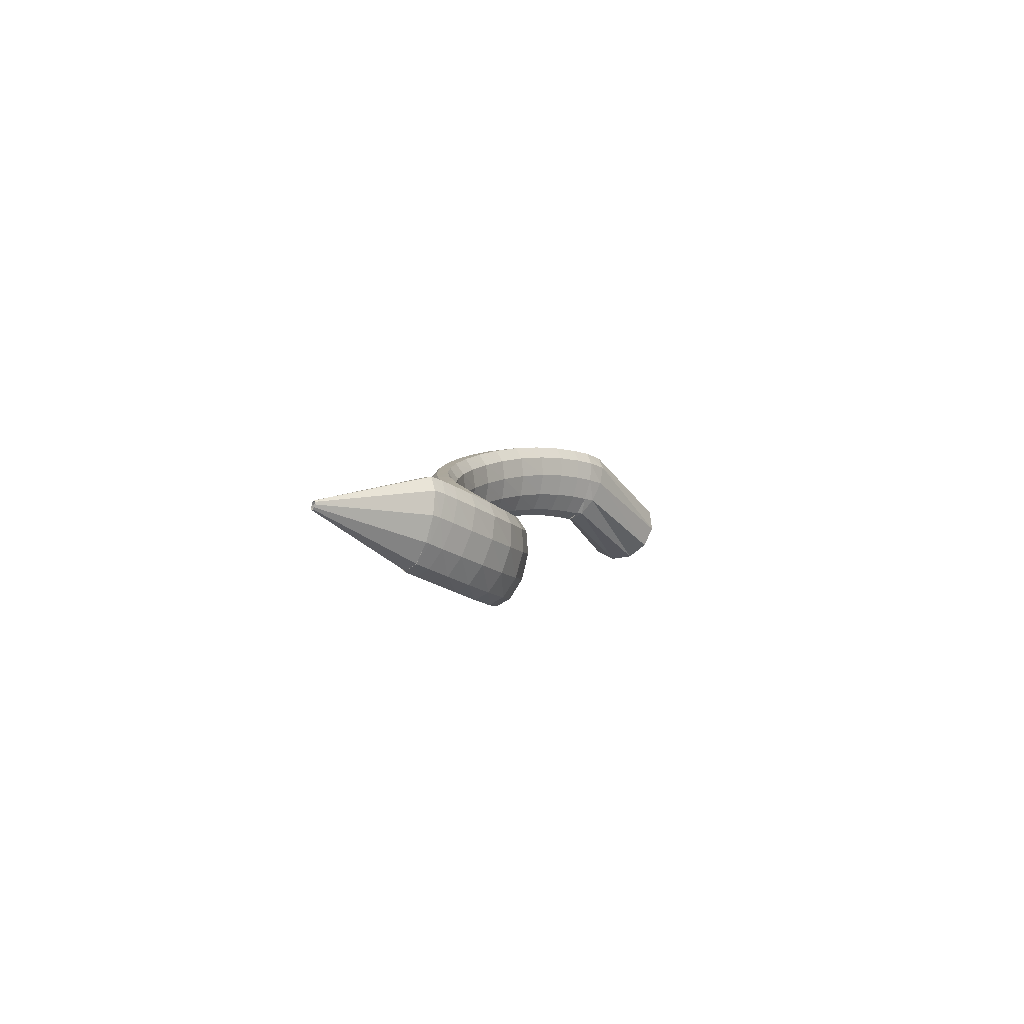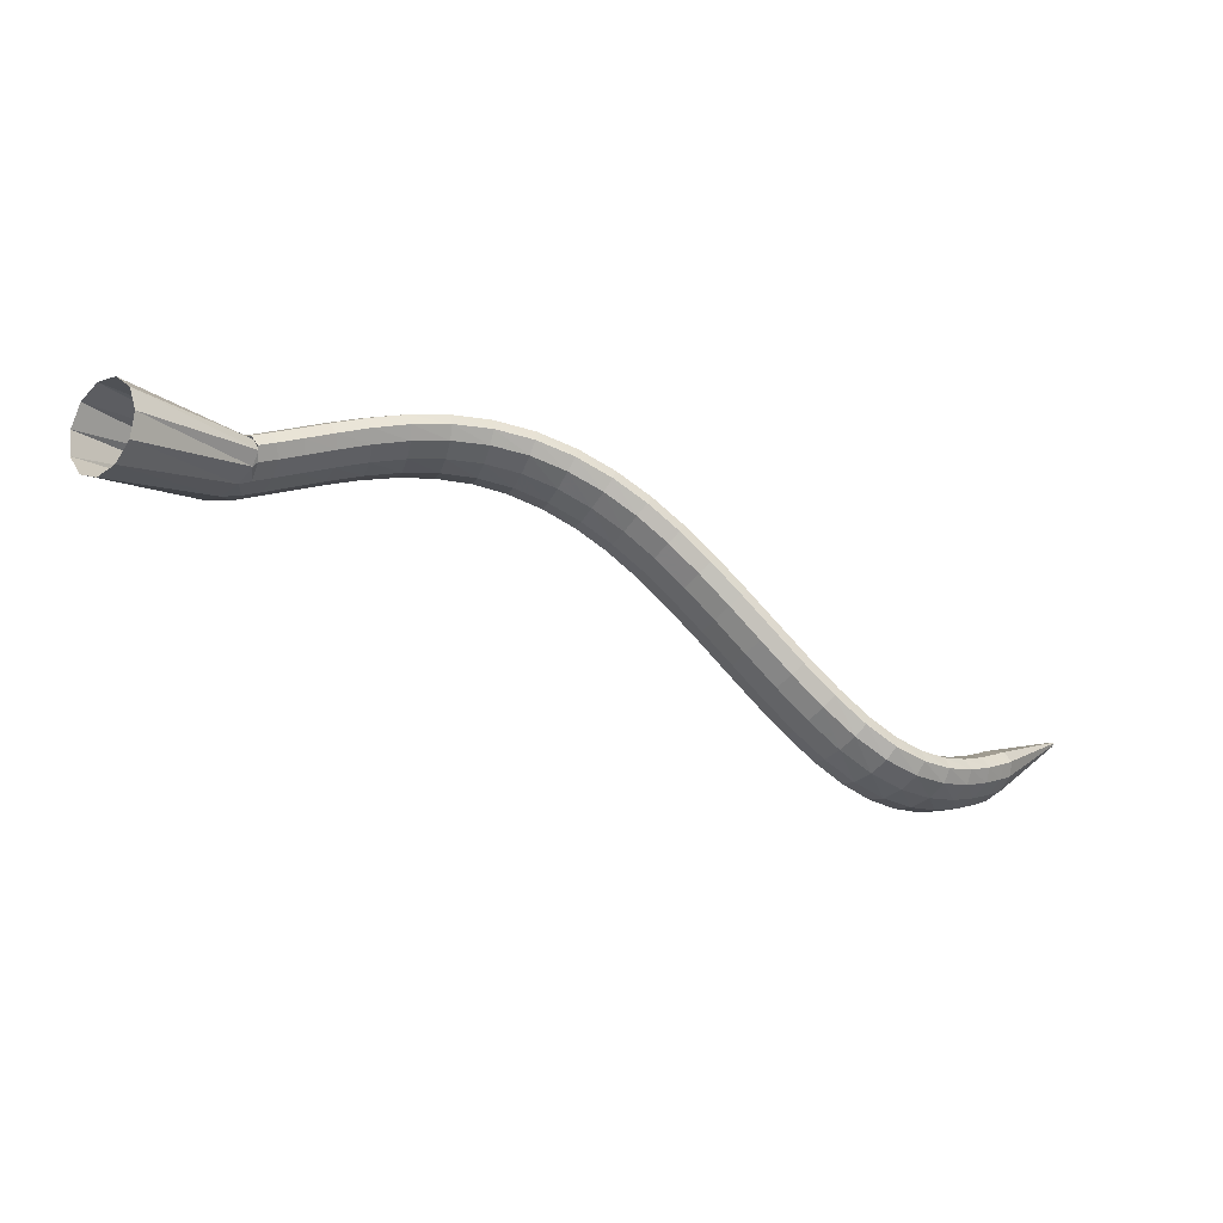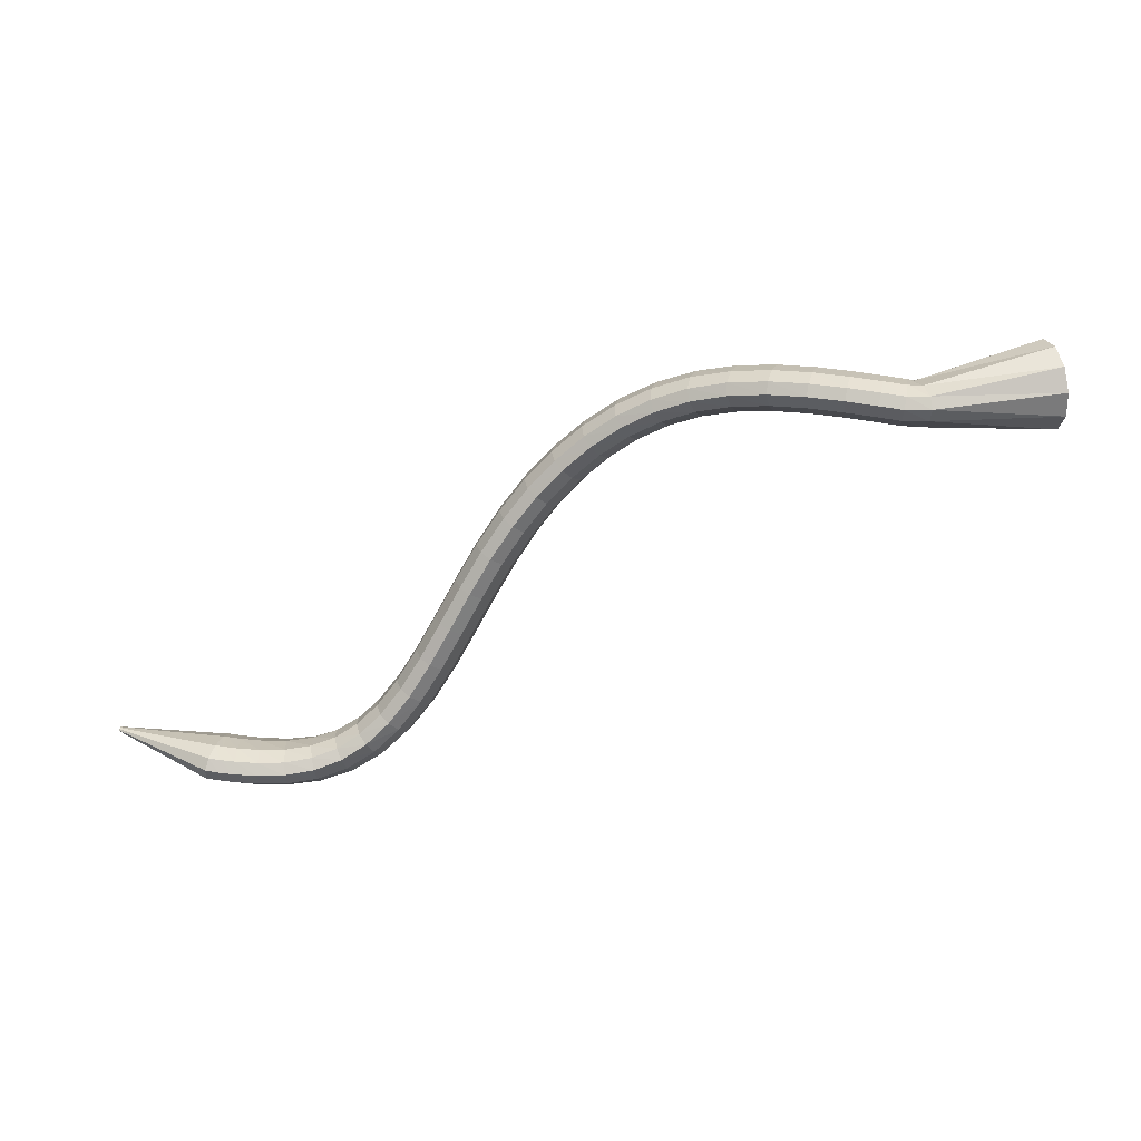
<metadata>
{"format":"obj","ext":"obj","renderer":"f3d","projection":"perspective","resolution":1024,"background":"white","views":[{"elev":-19.7,"azim":126.6,"up":"+Y"},{"elev":-1.2,"azim":-42.4,"up":"+Z"},{"elev":-16.4,"azim":177.8,"up":"+Z"}]}
</metadata>
<code>
g tube1
v 155.4 139.4 199.7
v 155.7 136.6 200.1
v 155.8 134.1 198.9
v 155.4 132.5 196.5
v 154.9 132.6 193.7
v 154.2 134.1 191.5
v 153.7 136.6 190.4
v 153.5 139.4 190.8
v 153.7 141.5 192.7
v 154.2 142.3 195.3
v 154.8 141.5 198
v 155.4 139.4 199.7
v 169.8 140 194.4
v 170.2 137.4 195.1
v 170.3 135.3 194.9
v 170.2 134.3 193.8
v 169.9 134.8 192.2
v 169.4 136.7 190.6
v 169 139.2 189.5
v 168.7 141.7 189.2
v 168.7 143.3 189.9
v 168.9 143.5 191.3
v 169.3 142.3 193
v 169.8 140 194.4
v 170.5 140 194.6
v 170.2 137.5 195.5
v 170 135.3 195.3
v 170.2 134.3 194.3
v 170.5 134.8 192.6
v 170.9 136.5 190.9
v 171.3 139 189.7
v 171.6 141.4 189.3
v 171.6 143.1 189.9
v 171.4 143.4 191.3
v 171 142.2 193
v 170.5 140 194.6
v 173 139.8 195
v 172.5 137.2 195.9
v 172.2 135.1 195.7
v 172.3 134.1 194.7
v 172.7 134.6 193
v 173.2 136.3 191.3
v 173.8 138.8 190.1
v 174.2 141.2 189.8
v 174.3 142.8 190.4
v 174 143.1 191.8
v 173.5 142 193.5
v 173 139.8 195
v 176.2 139.3 195.7
v 175.5 136.8 196.5
v 175.1 134.7 196.3
v 175.2 133.7 195.3
v 175.6 134.1 193.6
v 176.3 135.8 192
v 177 138.3 190.8
v 177.5 140.7 190.4
v 177.7 142.3 191.1
v 177.5 142.6 192.5
v 176.9 141.5 194.2
v 176.2 139.3 195.7
v 179.9 138.4 196.4
v 179.1 136 197.2
v 178.6 133.9 197
v 178.5 132.9 196
v 178.9 133.3 194.3
v 179.7 135 192.7
v 180.6 137.4 191.5
v 181.3 139.8 191.2
v 181.6 141.4 191.8
v 181.4 141.7 193.2
v 180.8 140.6 195
v 179.9 138.4 196.4
v 183.9 137.2 197.2
v 183 134.8 197.9
v 182.3 132.8 197.7
v 182.2 131.8 196.7
v 182.5 132.2 195
v 183.4 133.9 193.3
v 184.4 136.3 192.2
v 185.2 138.6 191.9
v 185.6 140.1 192.5
v 185.5 140.4 194
v 184.9 139.3 195.7
v 183.9 137.2 197.2
v 188.2 135.7 197.6
v 187.1 133.3 198.4
v 186.3 131.3 198.3
v 186 130.4 197.2
v 186.3 130.8 195.5
v 187.1 132.5 193.8
v 188.1 134.8 192.6
v 189.1 137 192.3
v 189.7 138.5 192.9
v 189.7 138.8 194.4
v 189.1 137.7 196.1
v 188.2 135.7 197.6
v 192.4 133.8 197.7
v 191.3 131.5 198.5
v 190.4 129.5 198.4
v 189.9 128.7 197.3
v 190.1 129.1 195.7
v 190.8 130.8 193.9
v 191.8 133.1 192.7
v 192.8 135.3 192.3
v 193.5 136.8 192.9
v 193.7 137 194.3
v 193.3 135.9 196.1
v 192.4 133.8 197.7
v 196.6 131.8 197.1
v 195.5 129.4 198.1
v 194.5 127.5 198
v 193.9 126.7 197
v 193.8 127.3 195.3
v 194.3 128.9 193.5
v 195.3 131.2 192.2
v 196.4 133.4 191.8
v 197.2 134.8 192.4
v 197.6 135 193.8
v 197.3 133.8 195.5
v 196.6 131.8 197.1
v 200.6 129.6 196
v 199.5 127.2 196.9
v 198.5 125.4 196.9
v 197.7 124.6 195.9
v 197.4 125.2 194.3
v 197.8 127 192.6
v 198.6 129.3 191.3
v 199.7 131.5 190.8
v 200.7 132.8 191.3
v 201.2 132.9 192.6
v 201.2 131.7 194.4
v 200.6 129.6 196
v 204.3 127.4 194.2
v 203.3 125 195.1
v 202.2 123.2 195.2
v 201.3 122.5 194.3
v 200.8 123.2 192.8
v 201 125 191.1
v 201.8 127.4 189.8
v 202.8 129.6 189.2
v 203.9 130.9 189.7
v 204.6 130.9 190.9
v 204.8 129.6 192.6
v 204.3 127.4 194.2
v 207.7 125.2 191.9
v 206.8 122.8 192.9
v 205.6 121 192.9
v 204.6 120.4 192.1
v 204 121.1 190.7
v 204 123 189.1
v 204.7 125.4 187.8
v 205.8 127.6 187.3
v 206.9 128.9 187.6
v 207.8 128.8 188.8
v 208 127.4 190.4
v 207.7 125.2 191.9
v 210.7 123 189.2
v 209.9 120.6 190.2
v 208.7 118.8 190.3
v 207.5 118.3 189.6
v 206.8 119.1 188.2
v 206.8 121.1 186.7
v 207.4 123.5 185.4
v 208.5 125.7 184.9
v 209.7 126.9 185.2
v 210.6 126.7 186.3
v 211 125.3 187.8
v 210.7 123 189.2
v 213.5 120.8 186.2
v 212.6 118.4 187.1
v 211.4 116.7 187.3
v 210.2 116.2 186.6
v 209.4 117.1 185.4
v 209.3 119.1 183.9
v 209.9 121.5 182.7
v 211 123.7 182.1
v 212.3 124.9 182.3
v 213.3 124.7 183.3
v 213.8 123.1 184.8
v 213.5 120.8 186.2
v 216 118.6 182.9
v 215.1 116.2 183.8
v 213.9 114.5 184
v 212.6 114 183.5
v 211.8 115 182.2
v 211.7 117 180.8
v 212.2 119.5 179.6
v 213.4 121.6 179
v 214.7 122.7 179.2
v 215.8 122.5 180.1
v 216.3 120.9 181.5
v 216 118.6 182.9
v 218.4 116.3 179.3
v 217.5 113.9 180.3
v 216.2 112.2 180.6
v 214.9 111.8 180
v 214.1 112.8 178.9
v 213.9 114.8 177.4
v 214.5 117.3 176.2
v 215.6 119.4 175.6
v 217 120.5 175.7
v 218.1 120.2 176.6
v 218.6 118.6 178
v 218.4 116.3 179.3
v 220.6 113.9 175.8
v 219.7 111.6 176.7
v 218.4 109.9 177
v 217.1 109.5 176.5
v 216.3 110.4 175.3
v 216.1 112.5 173.9
v 216.7 114.9 172.6
v 217.9 117 172
v 219.2 118.1 172.1
v 220.3 117.8 173
v 220.9 116.3 174.4
v 220.6 113.9 175.8
v 222.8 111.7 172.3
v 221.9 109.3 173.2
v 220.7 107.6 173.5
v 219.4 107.2 172.9
v 218.6 108.1 171.7
v 218.4 110.1 170.3
v 219 112.6 169.1
v 220.1 114.8 168.5
v 221.4 115.9 168.6
v 222.5 115.6 169.6
v 223.1 114 170.9
v 222.8 111.7 172.3
v 225.1 109.7 169.1
v 224.2 107.2 170
v 223 105.5 170.2
v 221.8 105 169.5
v 221 105.9 168.3
v 220.9 107.9 166.9
v 221.4 110.4 165.7
v 222.5 112.6 165.2
v 223.7 113.8 165.4
v 224.8 113.6 166.4
v 225.3 112 167.8
v 225.1 109.7 169.1
v 227.4 108 166.5
v 226.7 105.5 167.3
v 225.6 103.7 167.3
v 224.5 103.1 166.6
v 223.8 104 165.3
v 223.6 106 163.8
v 224.1 108.6 162.7
v 225 110.8 162.3
v 226.1 112.1 162.7
v 227.1 111.9 163.8
v 227.6 110.4 165.2
v 227.4 108 166.5
v 229.8 106.9 164.5
v 229.3 104.3 165.2
v 228.5 102.4 165.1
v 227.6 101.7 164.2
v 226.9 102.4 162.8
v 226.8 104.4 161.3
v 227.1 107 160.3
v 227.8 109.4 160
v 228.7 110.8 160.5
v 229.5 110.7 161.7
v 229.9 109.3 163.2
v 229.8 106.9 164.5
v 232.4 106.2 163.2
v 232.1 103.6 163.8
v 231.6 101.5 163.6
v 231 100.7 162.6
v 230.5 101.4 161.1
v 230.3 103.3 159.5
v 230.5 105.9 158.5
v 230.9 108.4 158.2
v 231.5 109.9 158.9
v 232.1 109.9 160.2
v 232.4 108.6 161.8
v 232.4 106.2 163.2
v 235.2 105.9 162.3
v 235.1 103.2 163
v 234.9 101.1 162.8
v 234.6 100.2 161.7
v 234.3 100.8 160.1
v 234.1 102.7 158.5
v 234.2 105.3 157.4
v 234.3 107.7 157.1
v 234.6 109.3 157.8
v 234.9 109.5 159.2
v 235.1 108.2 160.9
v 235.2 105.9 162.3
v 238.2 105.8 161.9
v 238.2 103.2 162.7
v 238.2 101.1 162.6
v 238.1 100.1 161.5
v 238 100.6 159.8
v 237.9 102.4 158.1
v 237.9 105 156.9
v 237.9 107.5 156.6
v 238 109.1 157.2
v 238.1 109.3 158.7
v 238.1 108.1 160.4
v 238.2 105.8 161.9
v 241.1 105.9 161.9
v 241.1 103.3 162.8
v 241.2 101.2 162.7
v 241.3 100.2 161.6
v 241.3 100.7 159.9
v 241.3 102.5 158.2
v 241.3 105 156.9
v 241.2 107.4 156.5
v 241.2 109.1 157.1
v 241.1 109.3 158.6
v 241.1 108.2 160.3
v 241.1 105.9 161.9
v 243.5 106.1 162.1
v 243.6 103.5 163
v 243.7 101.4 162.9
v 243.9 100.4 161.9
v 244 100.8 160.2
v 244.1 102.6 158.4
v 244.1 105.1 157.1
v 244 107.5 156.7
v 243.8 109.2 157.3
v 243.7 109.4 158.7
v 243.6 108.3 160.5
v 243.5 106.1 162.1
v 245.2 106.2 162.3
v 245.2 103.6 163.2
v 245.4 101.5 163.1
v 245.6 100.5 162.1
v 245.7 101 160.4
v 245.8 102.7 158.7
v 245.8 105.2 157.3
v 245.7 107.6 156.9
v 245.5 109.3 157.4
v 245.3 109.6 158.9
v 245.2 108.4 160.7
v 245.2 106.2 162.3
v 245.6 106.3 162.3
v 245.2 103.7 163.2
v 245.1 101.6 163.1
v 245.3 100.6 162.1
v 245.8 101 160.4
v 246.3 102.7 158.7
v 246.8 105.2 157.5
v 247.1 107.6 157.1
v 247 109.3 157.7
v 246.6 109.6 159
v 246.1 108.5 160.8
v 245.6 106.3 162.3
v 257.7 104.5 163.7
v 257.7 104.2 163.8
v 257.7 104 163.8
v 257.7 103.9 163.7
v 257.7 104 163.5
v 257.8 104.1 163.3
v 257.9 104.4 163.2
v 257.9 104.6 163.2
v 257.9 104.8 163.2
v 257.8 104.8 163.4
v 257.8 104.7 163.6
v 257.7 104.5 163.7
f 1 2 14
f 14 13 1
f 2 3 15
f 15 14 2
f 3 4 16
f 16 15 3
f 4 5 17
f 17 16 4
f 5 6 18
f 18 17 5
f 6 7 19
f 19 18 6
f 7 8 20
f 20 19 7
f 8 9 21
f 21 20 8
f 9 10 22
f 22 21 9
f 10 11 23
f 23 22 10
f 11 12 24
f 24 23 11
f 13 14 26
f 26 25 13
f 14 15 27
f 27 26 14
f 15 16 28
f 28 27 15
f 16 17 29
f 29 28 16
f 17 18 30
f 30 29 17
f 18 19 31
f 31 30 18
f 19 20 32
f 32 31 19
f 20 21 33
f 33 32 20
f 21 22 34
f 34 33 21
f 22 23 35
f 35 34 22
f 23 24 36
f 36 35 23
f 25 26 38
f 38 37 25
f 26 27 39
f 39 38 26
f 27 28 40
f 40 39 27
f 28 29 41
f 41 40 28
f 29 30 42
f 42 41 29
f 30 31 43
f 43 42 30
f 31 32 44
f 44 43 31
f 32 33 45
f 45 44 32
f 33 34 46
f 46 45 33
f 34 35 47
f 47 46 34
f 35 36 48
f 48 47 35
f 37 38 50
f 50 49 37
f 38 39 51
f 51 50 38
f 39 40 52
f 52 51 39
f 40 41 53
f 53 52 40
f 41 42 54
f 54 53 41
f 42 43 55
f 55 54 42
f 43 44 56
f 56 55 43
f 44 45 57
f 57 56 44
f 45 46 58
f 58 57 45
f 46 47 59
f 59 58 46
f 47 48 60
f 60 59 47
f 49 50 62
f 62 61 49
f 50 51 63
f 63 62 50
f 51 52 64
f 64 63 51
f 52 53 65
f 65 64 52
f 53 54 66
f 66 65 53
f 54 55 67
f 67 66 54
f 55 56 68
f 68 67 55
f 56 57 69
f 69 68 56
f 57 58 70
f 70 69 57
f 58 59 71
f 71 70 58
f 59 60 72
f 72 71 59
f 61 62 74
f 74 73 61
f 62 63 75
f 75 74 62
f 63 64 76
f 76 75 63
f 64 65 77
f 77 76 64
f 65 66 78
f 78 77 65
f 66 67 79
f 79 78 66
f 67 68 80
f 80 79 67
f 68 69 81
f 81 80 68
f 69 70 82
f 82 81 69
f 70 71 83
f 83 82 70
f 71 72 84
f 84 83 71
f 73 74 86
f 86 85 73
f 74 75 87
f 87 86 74
f 75 76 88
f 88 87 75
f 76 77 89
f 89 88 76
f 77 78 90
f 90 89 77
f 78 79 91
f 91 90 78
f 79 80 92
f 92 91 79
f 80 81 93
f 93 92 80
f 81 82 94
f 94 93 81
f 82 83 95
f 95 94 82
f 83 84 96
f 96 95 83
f 85 86 98
f 98 97 85
f 86 87 99
f 99 98 86
f 87 88 100
f 100 99 87
f 88 89 101
f 101 100 88
f 89 90 102
f 102 101 89
f 90 91 103
f 103 102 90
f 91 92 104
f 104 103 91
f 92 93 105
f 105 104 92
f 93 94 106
f 106 105 93
f 94 95 107
f 107 106 94
f 95 96 108
f 108 107 95
f 97 98 110
f 110 109 97
f 98 99 111
f 111 110 98
f 99 100 112
f 112 111 99
f 100 101 113
f 113 112 100
f 101 102 114
f 114 113 101
f 102 103 115
f 115 114 102
f 103 104 116
f 116 115 103
f 104 105 117
f 117 116 104
f 105 106 118
f 118 117 105
f 106 107 119
f 119 118 106
f 107 108 120
f 120 119 107
f 109 110 122
f 122 121 109
f 110 111 123
f 123 122 110
f 111 112 124
f 124 123 111
f 112 113 125
f 125 124 112
f 113 114 126
f 126 125 113
f 114 115 127
f 127 126 114
f 115 116 128
f 128 127 115
f 116 117 129
f 129 128 116
f 117 118 130
f 130 129 117
f 118 119 131
f 131 130 118
f 119 120 132
f 132 131 119
f 121 122 134
f 134 133 121
f 122 123 135
f 135 134 122
f 123 124 136
f 136 135 123
f 124 125 137
f 137 136 124
f 125 126 138
f 138 137 125
f 126 127 139
f 139 138 126
f 127 128 140
f 140 139 127
f 128 129 141
f 141 140 128
f 129 130 142
f 142 141 129
f 130 131 143
f 143 142 130
f 131 132 144
f 144 143 131
f 133 134 146
f 146 145 133
f 134 135 147
f 147 146 134
f 135 136 148
f 148 147 135
f 136 137 149
f 149 148 136
f 137 138 150
f 150 149 137
f 138 139 151
f 151 150 138
f 139 140 152
f 152 151 139
f 140 141 153
f 153 152 140
f 141 142 154
f 154 153 141
f 142 143 155
f 155 154 142
f 143 144 156
f 156 155 143
f 145 146 158
f 158 157 145
f 146 147 159
f 159 158 146
f 147 148 160
f 160 159 147
f 148 149 161
f 161 160 148
f 149 150 162
f 162 161 149
f 150 151 163
f 163 162 150
f 151 152 164
f 164 163 151
f 152 153 165
f 165 164 152
f 153 154 166
f 166 165 153
f 154 155 167
f 167 166 154
f 155 156 168
f 168 167 155
f 157 158 170
f 170 169 157
f 158 159 171
f 171 170 158
f 159 160 172
f 172 171 159
f 160 161 173
f 173 172 160
f 161 162 174
f 174 173 161
f 162 163 175
f 175 174 162
f 163 164 176
f 176 175 163
f 164 165 177
f 177 176 164
f 165 166 178
f 178 177 165
f 166 167 179
f 179 178 166
f 167 168 180
f 180 179 167
f 169 170 182
f 182 181 169
f 170 171 183
f 183 182 170
f 171 172 184
f 184 183 171
f 172 173 185
f 185 184 172
f 173 174 186
f 186 185 173
f 174 175 187
f 187 186 174
f 175 176 188
f 188 187 175
f 176 177 189
f 189 188 176
f 177 178 190
f 190 189 177
f 178 179 191
f 191 190 178
f 179 180 192
f 192 191 179
f 181 182 194
f 194 193 181
f 182 183 195
f 195 194 182
f 183 184 196
f 196 195 183
f 184 185 197
f 197 196 184
f 185 186 198
f 198 197 185
f 186 187 199
f 199 198 186
f 187 188 200
f 200 199 187
f 188 189 201
f 201 200 188
f 189 190 202
f 202 201 189
f 190 191 203
f 203 202 190
f 191 192 204
f 204 203 191
f 193 194 206
f 206 205 193
f 194 195 207
f 207 206 194
f 195 196 208
f 208 207 195
f 196 197 209
f 209 208 196
f 197 198 210
f 210 209 197
f 198 199 211
f 211 210 198
f 199 200 212
f 212 211 199
f 200 201 213
f 213 212 200
f 201 202 214
f 214 213 201
f 202 203 215
f 215 214 202
f 203 204 216
f 216 215 203
f 205 206 218
f 218 217 205
f 206 207 219
f 219 218 206
f 207 208 220
f 220 219 207
f 208 209 221
f 221 220 208
f 209 210 222
f 222 221 209
f 210 211 223
f 223 222 210
f 211 212 224
f 224 223 211
f 212 213 225
f 225 224 212
f 213 214 226
f 226 225 213
f 214 215 227
f 227 226 214
f 215 216 228
f 228 227 215
f 217 218 230
f 230 229 217
f 218 219 231
f 231 230 218
f 219 220 232
f 232 231 219
f 220 221 233
f 233 232 220
f 221 222 234
f 234 233 221
f 222 223 235
f 235 234 222
f 223 224 236
f 236 235 223
f 224 225 237
f 237 236 224
f 225 226 238
f 238 237 225
f 226 227 239
f 239 238 226
f 227 228 240
f 240 239 227
f 229 230 242
f 242 241 229
f 230 231 243
f 243 242 230
f 231 232 244
f 244 243 231
f 232 233 245
f 245 244 232
f 233 234 246
f 246 245 233
f 234 235 247
f 247 246 234
f 235 236 248
f 248 247 235
f 236 237 249
f 249 248 236
f 237 238 250
f 250 249 237
f 238 239 251
f 251 250 238
f 239 240 252
f 252 251 239
f 241 242 254
f 254 253 241
f 242 243 255
f 255 254 242
f 243 244 256
f 256 255 243
f 244 245 257
f 257 256 244
f 245 246 258
f 258 257 245
f 246 247 259
f 259 258 246
f 247 248 260
f 260 259 247
f 248 249 261
f 261 260 248
f 249 250 262
f 262 261 249
f 250 251 263
f 263 262 250
f 251 252 264
f 264 263 251
f 253 254 266
f 266 265 253
f 254 255 267
f 267 266 254
f 255 256 268
f 268 267 255
f 256 257 269
f 269 268 256
f 257 258 270
f 270 269 257
f 258 259 271
f 271 270 258
f 259 260 272
f 272 271 259
f 260 261 273
f 273 272 260
f 261 262 274
f 274 273 261
f 262 263 275
f 275 274 262
f 263 264 276
f 276 275 263
f 265 266 278
f 278 277 265
f 266 267 279
f 279 278 266
f 267 268 280
f 280 279 267
f 268 269 281
f 281 280 268
f 269 270 282
f 282 281 269
f 270 271 283
f 283 282 270
f 271 272 284
f 284 283 271
f 272 273 285
f 285 284 272
f 273 274 286
f 286 285 273
f 274 275 287
f 287 286 274
f 275 276 288
f 288 287 275
f 277 278 290
f 290 289 277
f 278 279 291
f 291 290 278
f 279 280 292
f 292 291 279
f 280 281 293
f 293 292 280
f 281 282 294
f 294 293 281
f 282 283 295
f 295 294 282
f 283 284 296
f 296 295 283
f 284 285 297
f 297 296 284
f 285 286 298
f 298 297 285
f 286 287 299
f 299 298 286
f 287 288 300
f 300 299 287
f 289 290 302
f 302 301 289
f 290 291 303
f 303 302 290
f 291 292 304
f 304 303 291
f 292 293 305
f 305 304 292
f 293 294 306
f 306 305 293
f 294 295 307
f 307 306 294
f 295 296 308
f 308 307 295
f 296 297 309
f 309 308 296
f 297 298 310
f 310 309 297
f 298 299 311
f 311 310 298
f 299 300 312
f 312 311 299
f 301 302 314
f 314 313 301
f 302 303 315
f 315 314 302
f 303 304 316
f 316 315 303
f 304 305 317
f 317 316 304
f 305 306 318
f 318 317 305
f 306 307 319
f 319 318 306
f 307 308 320
f 320 319 307
f 308 309 321
f 321 320 308
f 309 310 322
f 322 321 309
f 310 311 323
f 323 322 310
f 311 312 324
f 324 323 311
f 313 314 326
f 326 325 313
f 314 315 327
f 327 326 314
f 315 316 328
f 328 327 315
f 316 317 329
f 329 328 316
f 317 318 330
f 330 329 317
f 318 319 331
f 331 330 318
f 319 320 332
f 332 331 319
f 320 321 333
f 333 332 320
f 321 322 334
f 334 333 321
f 322 323 335
f 335 334 322
f 323 324 336
f 336 335 323
f 325 326 338
f 338 337 325
f 326 327 339
f 339 338 326
f 327 328 340
f 340 339 327
f 328 329 341
f 341 340 328
f 329 330 342
f 342 341 329
f 330 331 343
f 343 342 330
f 331 332 344
f 344 343 331
f 332 333 345
f 345 344 332
f 333 334 346
f 346 345 333
f 334 335 347
f 347 346 334
f 335 336 348
f 348 347 335
f 337 338 350
f 350 349 337
f 338 339 351
f 351 350 338
f 339 340 352
f 352 351 339
f 340 341 353
f 353 352 340
f 341 342 354
f 354 353 341
f 342 343 355
f 355 354 342
f 343 344 356
f 356 355 343
f 344 345 357
f 357 356 344
f 345 346 358
f 358 357 345
f 346 347 359
f 359 358 346
f 347 348 360
f 360 359 347
g

</code>
